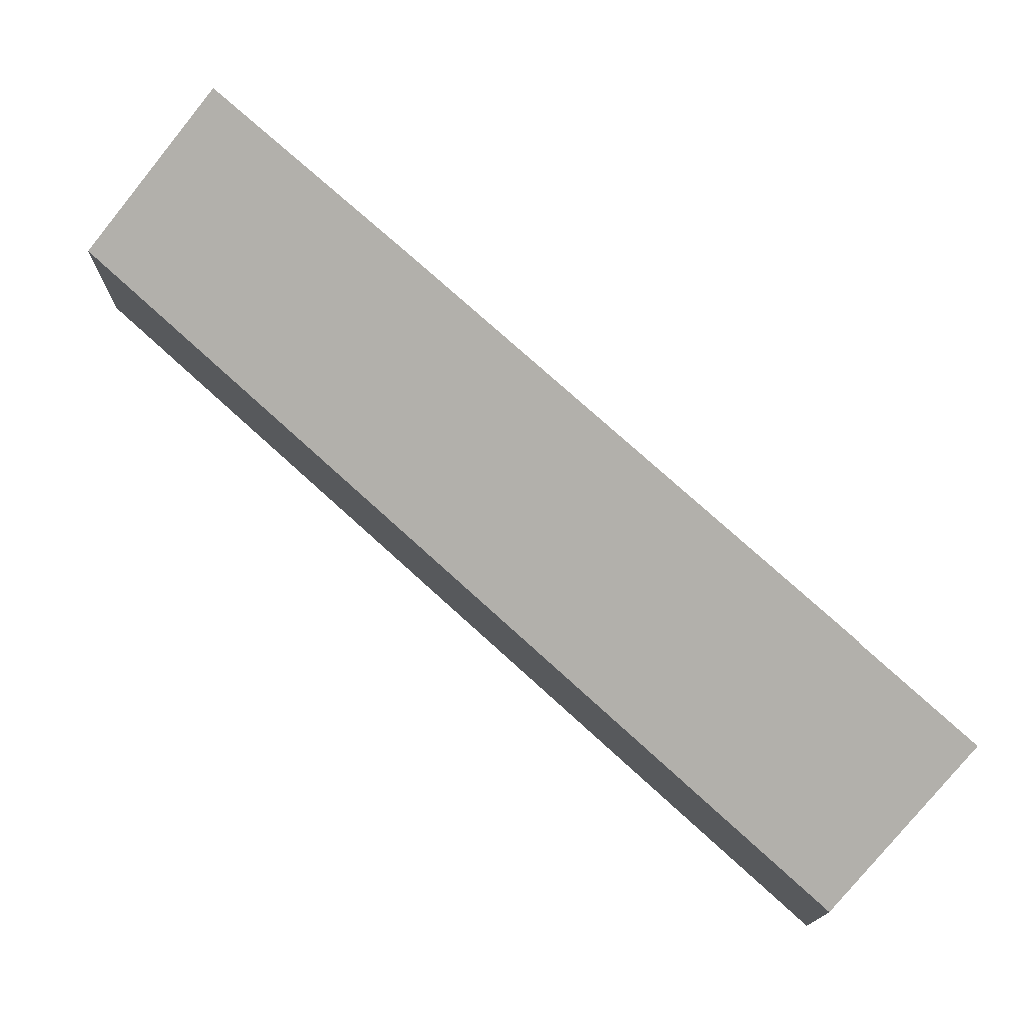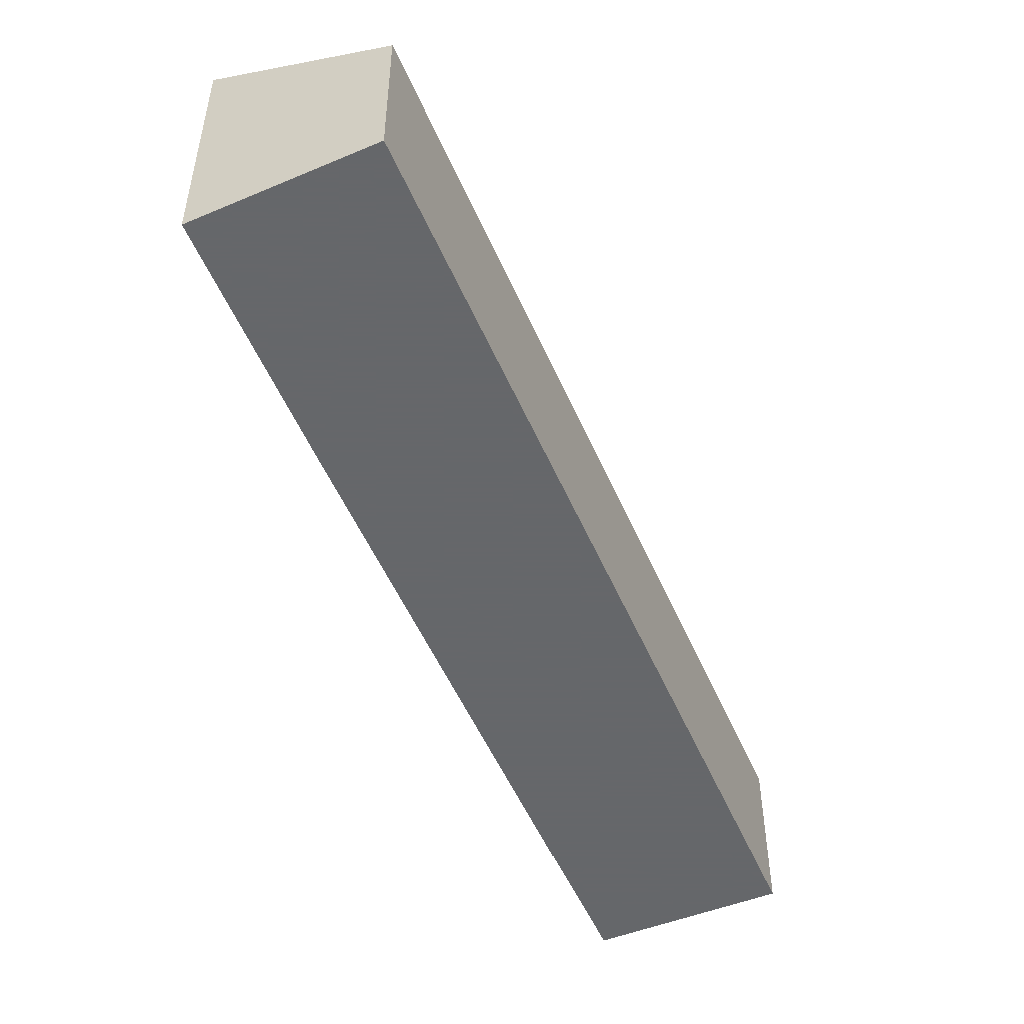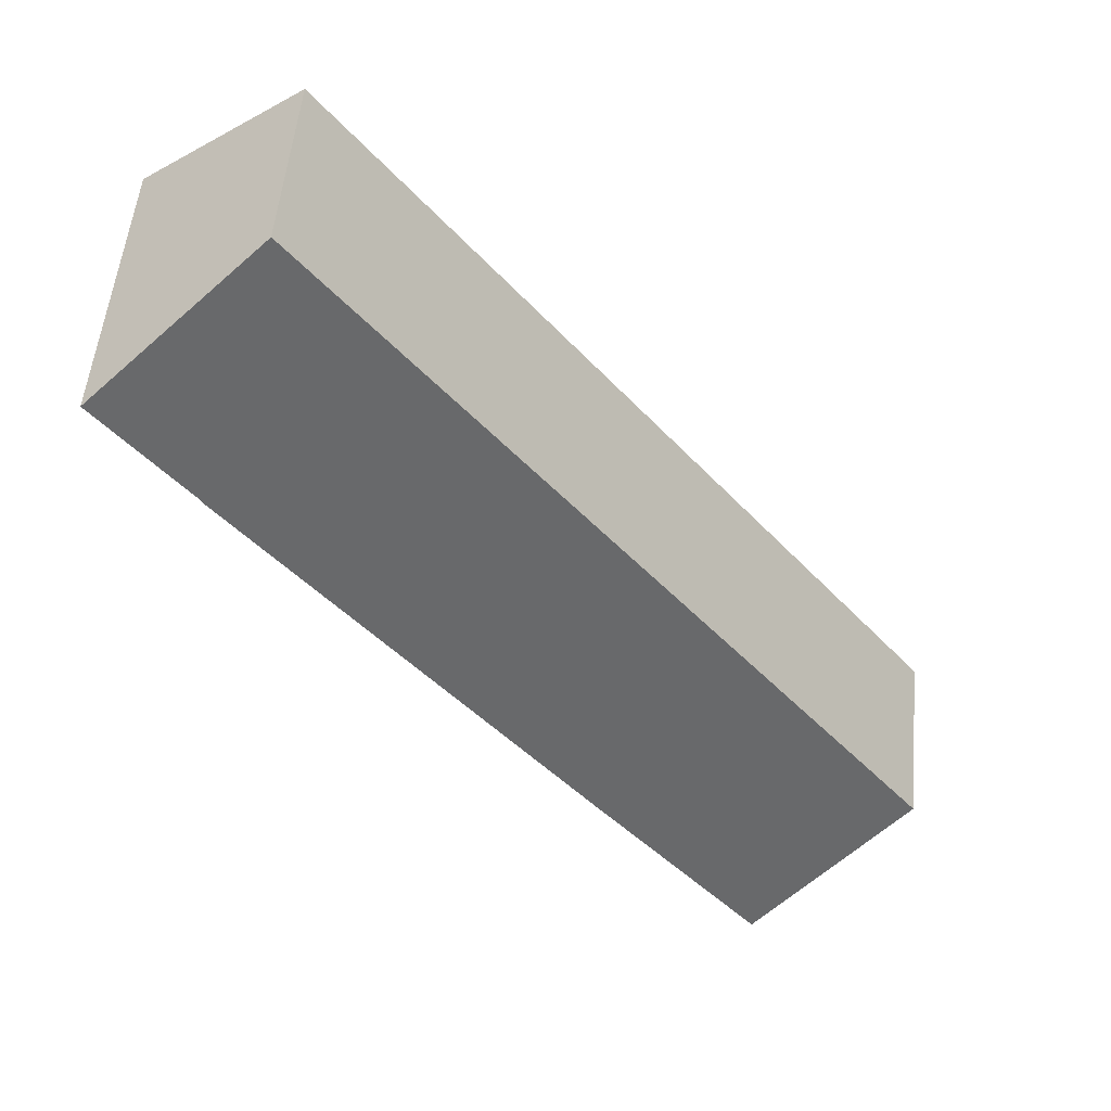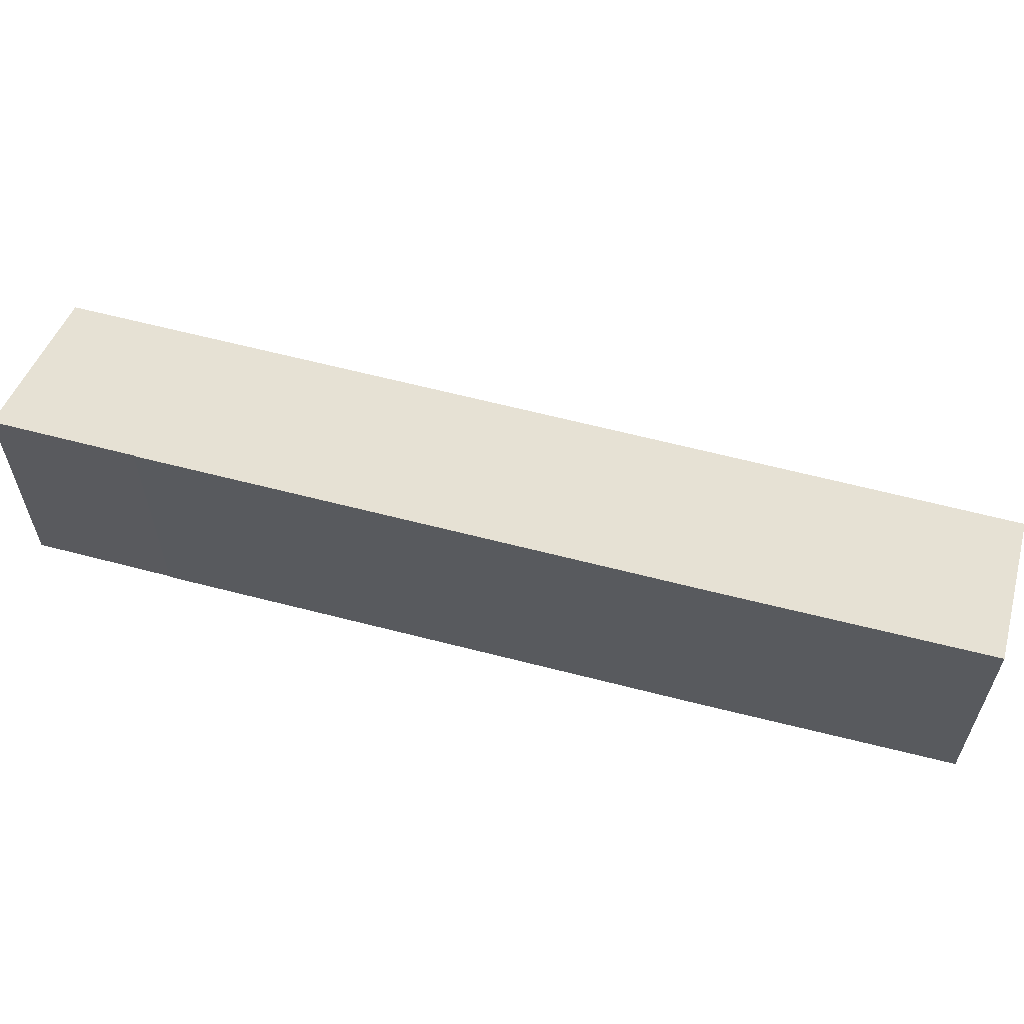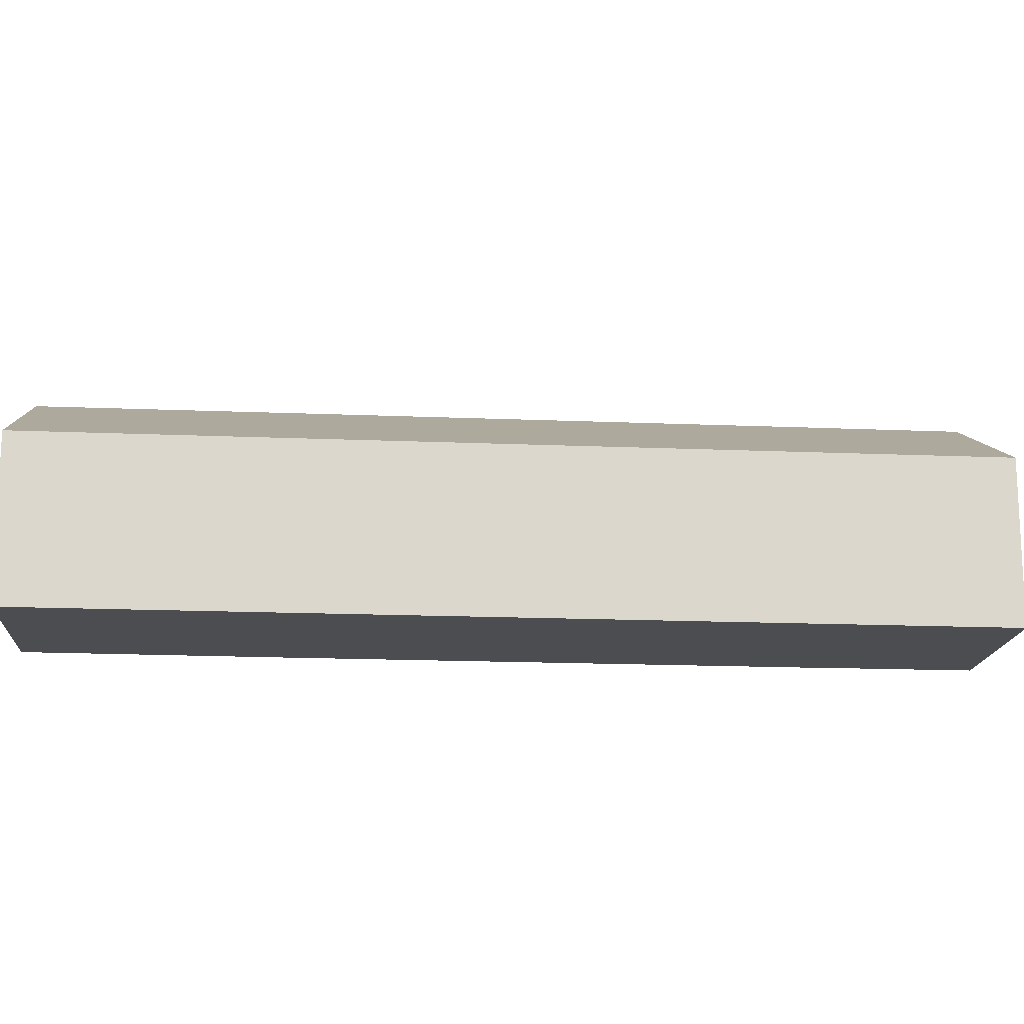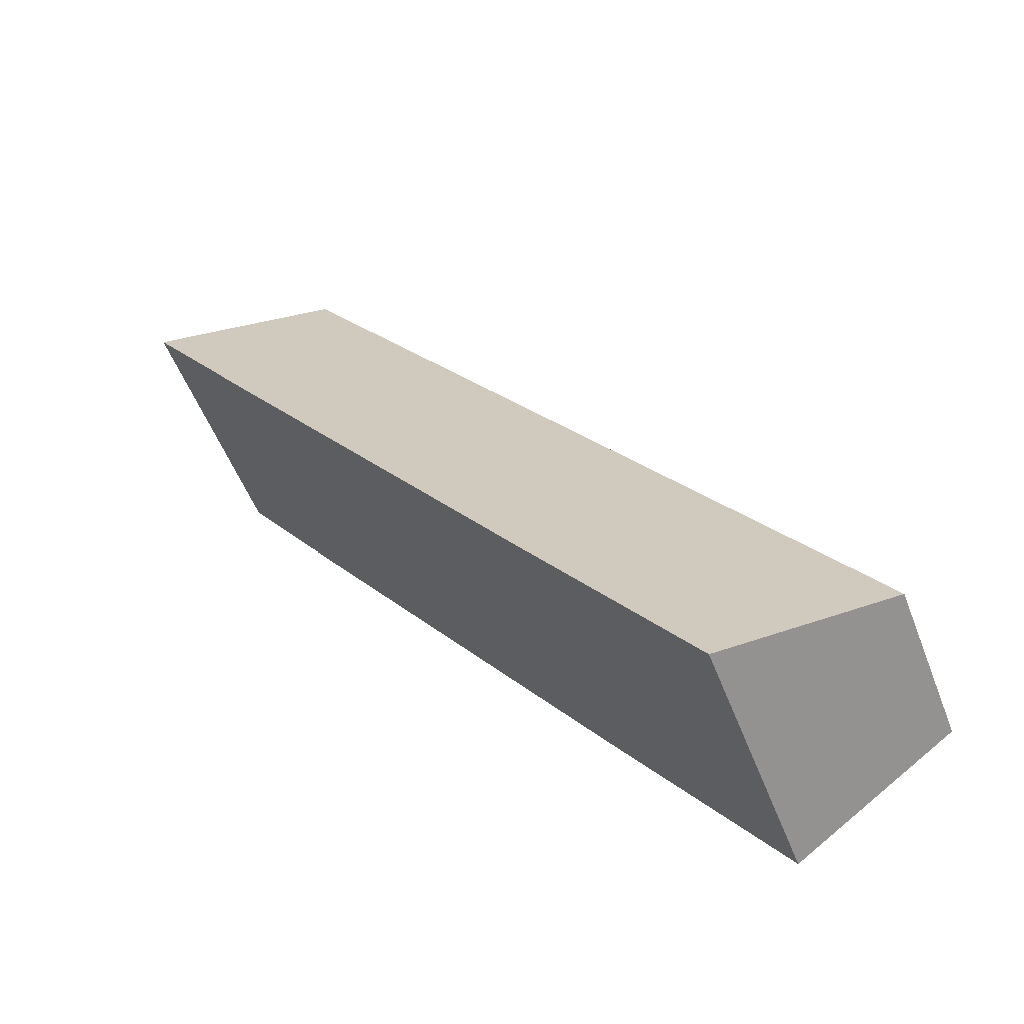
<metadata>
{"format":"obj","ext":"obj","renderer":"f3d","projection":"perspective","resolution":1024,"background":"white","views":[{"elev":75.6,"azim":-10.3,"up":"+Y"},{"elev":-52.0,"azim":-119.6,"up":"+Y"},{"elev":53.1,"azim":-174.6,"up":"+Z"},{"elev":62.5,"azim":142.2,"up":"+Y"},{"elev":-16.2,"azim":-57.6,"up":"+Y"},{"elev":-52.3,"azim":-159.5,"up":"+Z"}]}
</metadata>
<code>
v -4.852 -0.05485 5.361
v -4.852 -0.05477 5.361
v -4.945 -0.05484 5.239
v -4.828 -0.0549 5.392
v -4.99 -0.0551 5.181
v -5.033 -0.07943 5.211
v -4.87 -0.07946 5.424
v -4.852 -0.1264 5.361
v -4.852 -0.1264 5.361
v -4.852 -0.05477 5.361
v -4.852 -0.05485 5.361
v -4.852 -0.1264 5.361
v -4.945 -0.1264 5.239
v -4.945 -0.05484 5.239
v -4.852 -0.05477 5.361
v -4.945 -0.1264 5.239
v -4.99 -0.1264 5.181
v -4.99 -0.0551 5.181
v -4.945 -0.05484 5.239
v -4.99 -0.1264 5.181
v -5.033 -0.1264 5.211
v -5.033 -0.07943 5.211
v -4.99 -0.0551 5.181
v -5.033 -0.07943 5.211
v -5.033 -0.1264 5.211
v -4.87 -0.1264 5.424
v -4.87 -0.07946 5.424
v -4.87 -0.1264 5.424
v -4.828 -0.1264 5.392
v -4.828 -0.0549 5.392
v -4.87 -0.07946 5.424
v -4.828 -0.1264 5.392
v -4.852 -0.1264 5.361
v -4.852 -0.05485 5.361
v -4.828 -0.0549 5.392
v -5.033 -0.1264 5.211
v -4.99 -0.1264 5.181
v -4.945 -0.1264 5.239
v -4.87 -0.1264 5.424
v -4.852 -0.1264 5.361
v -4.852 -0.1264 5.361
v -4.828 -0.1264 5.392
f 1 2 3
f 4 1 3
f 4 3 5
f 4 5 6
f 7 4 6
f 8 9 10
f 8 10 11
f 12 13 14
f 12 14 15
f 16 17 18
f 16 18 19
f 20 21 22
f 20 22 23
f 24 25 26
f 24 26 27
f 28 29 30
f 28 30 31
f 32 33 34
f 32 34 35
f 36 37 38
f 39 36 38
f 40 39 38
f 41 40 38
f 42 39 40

</code>
